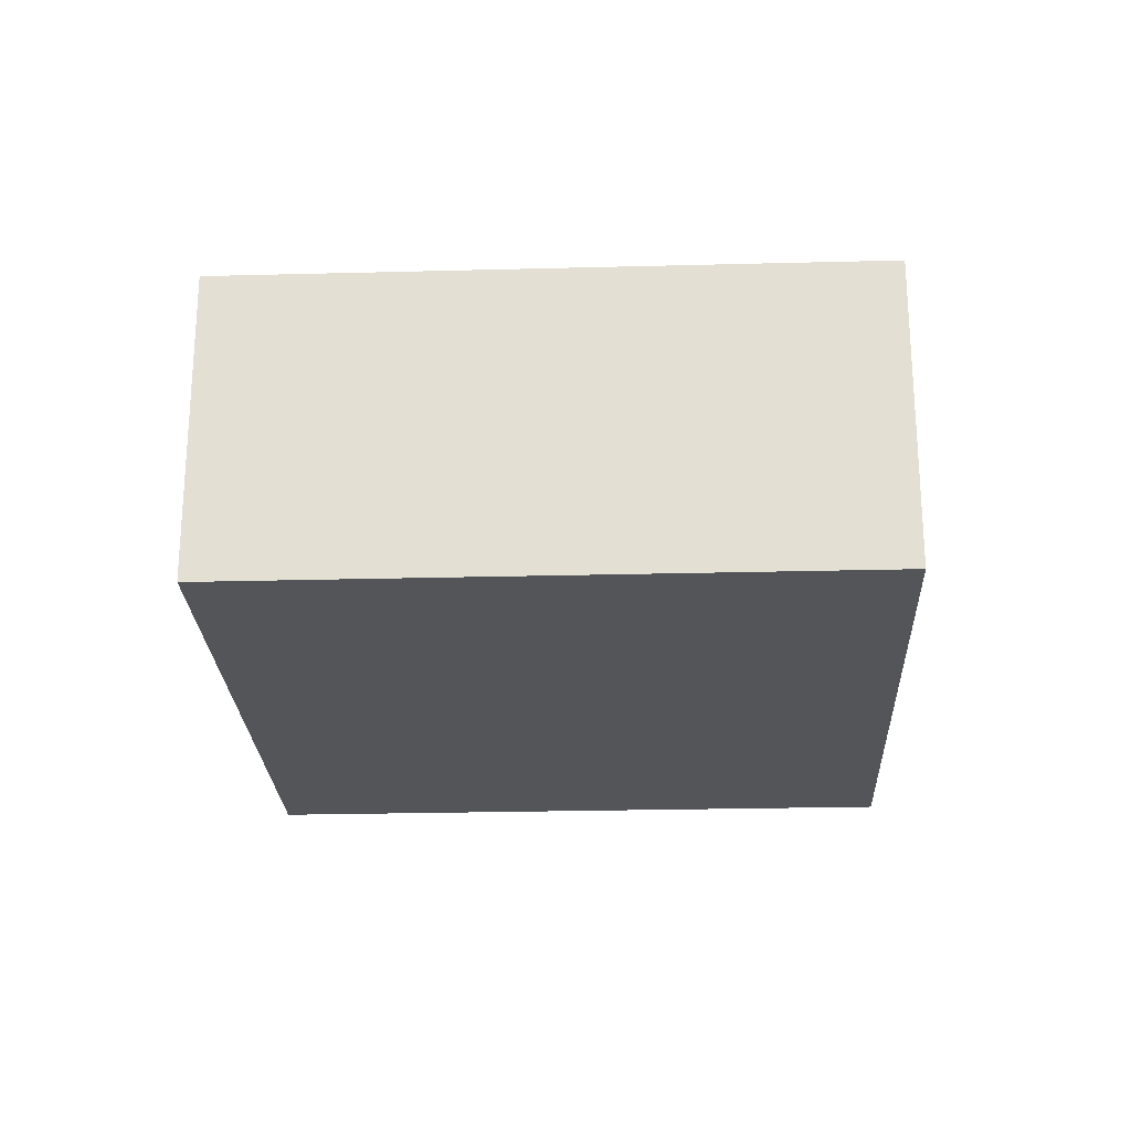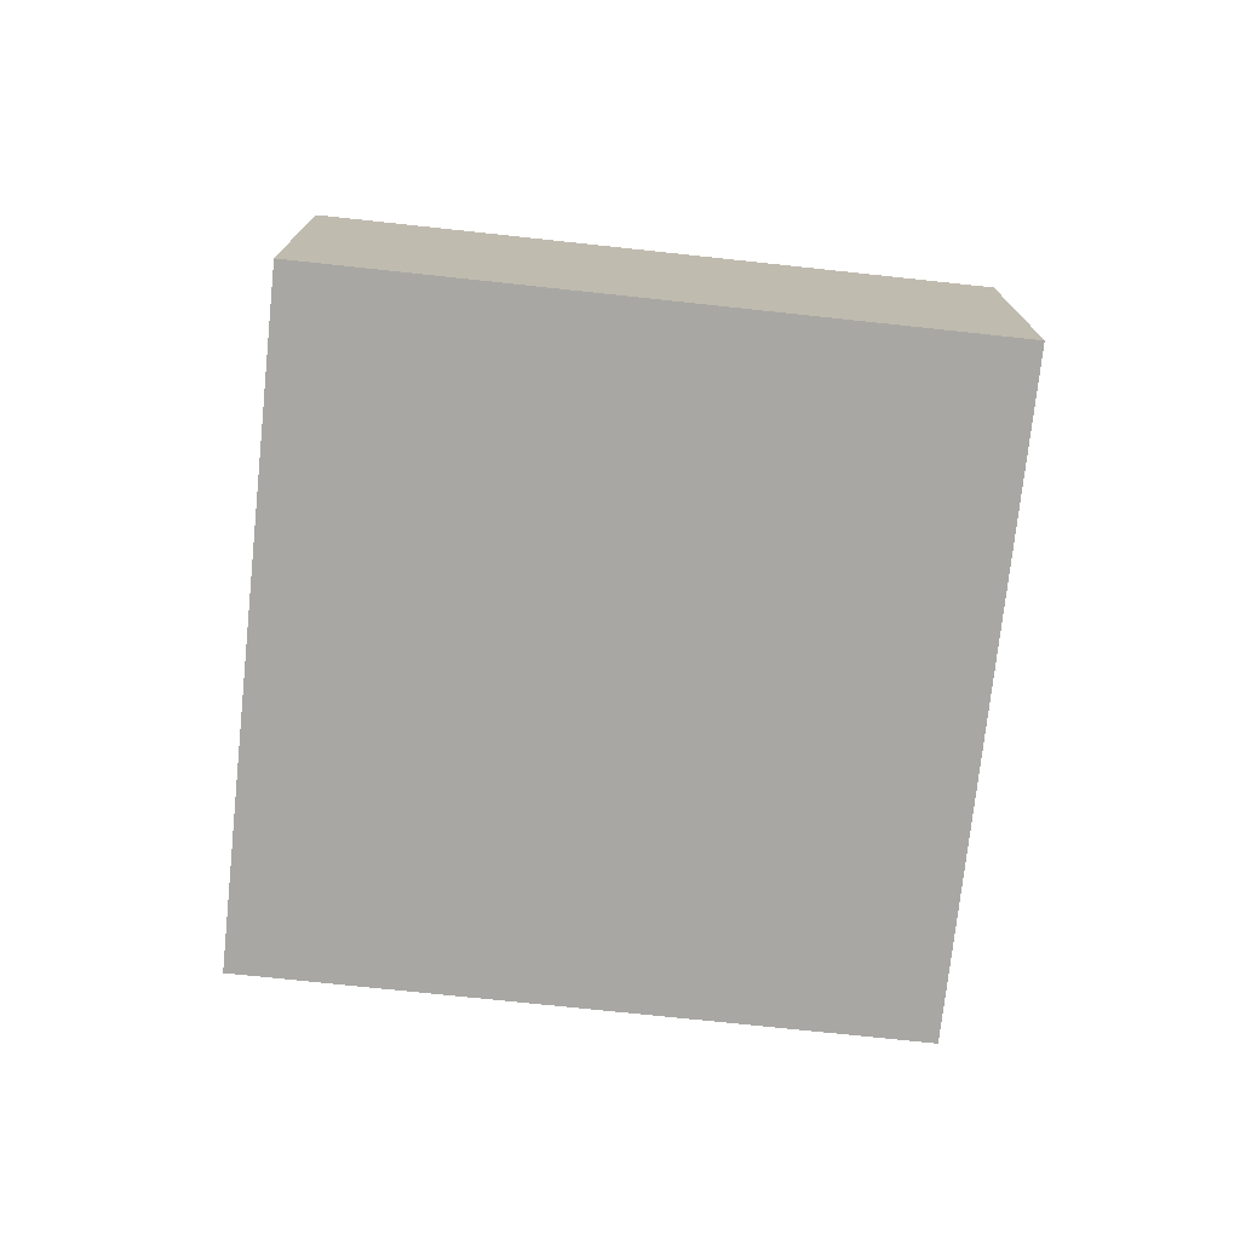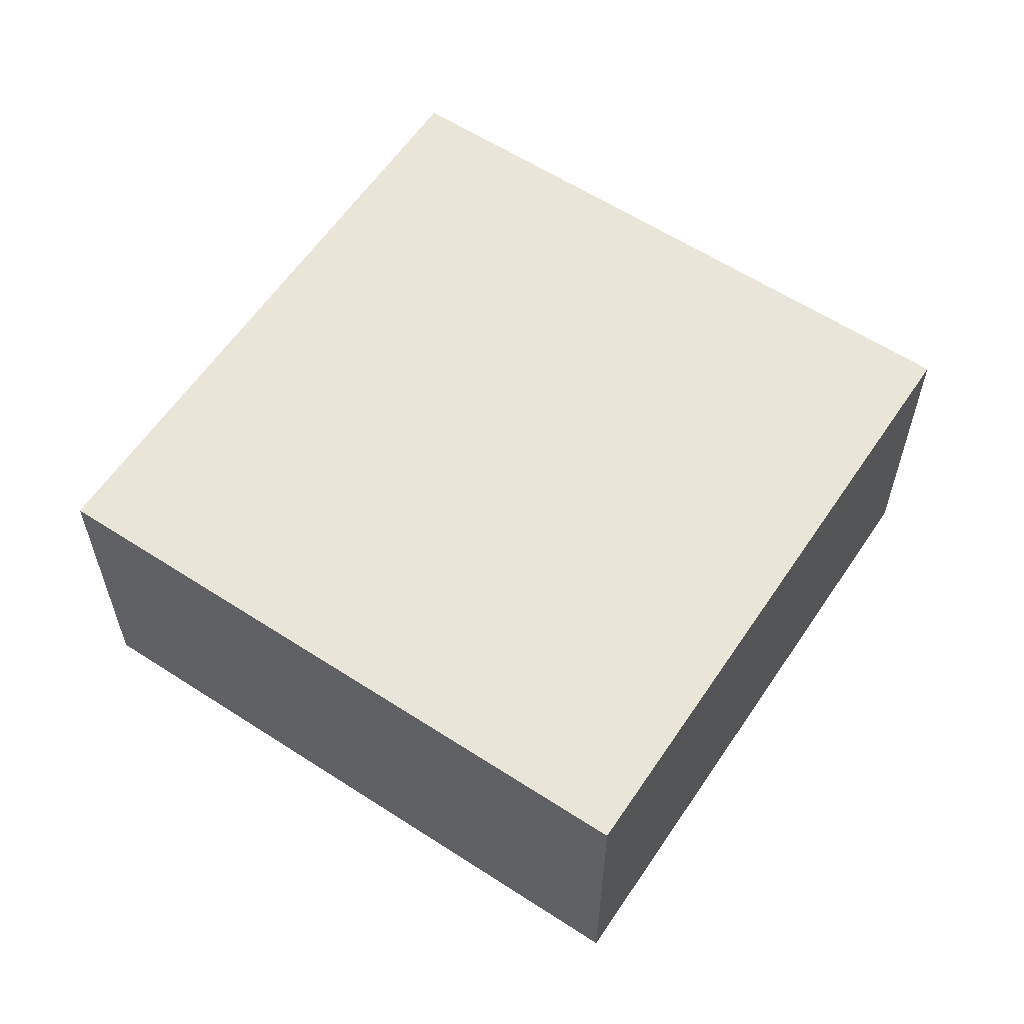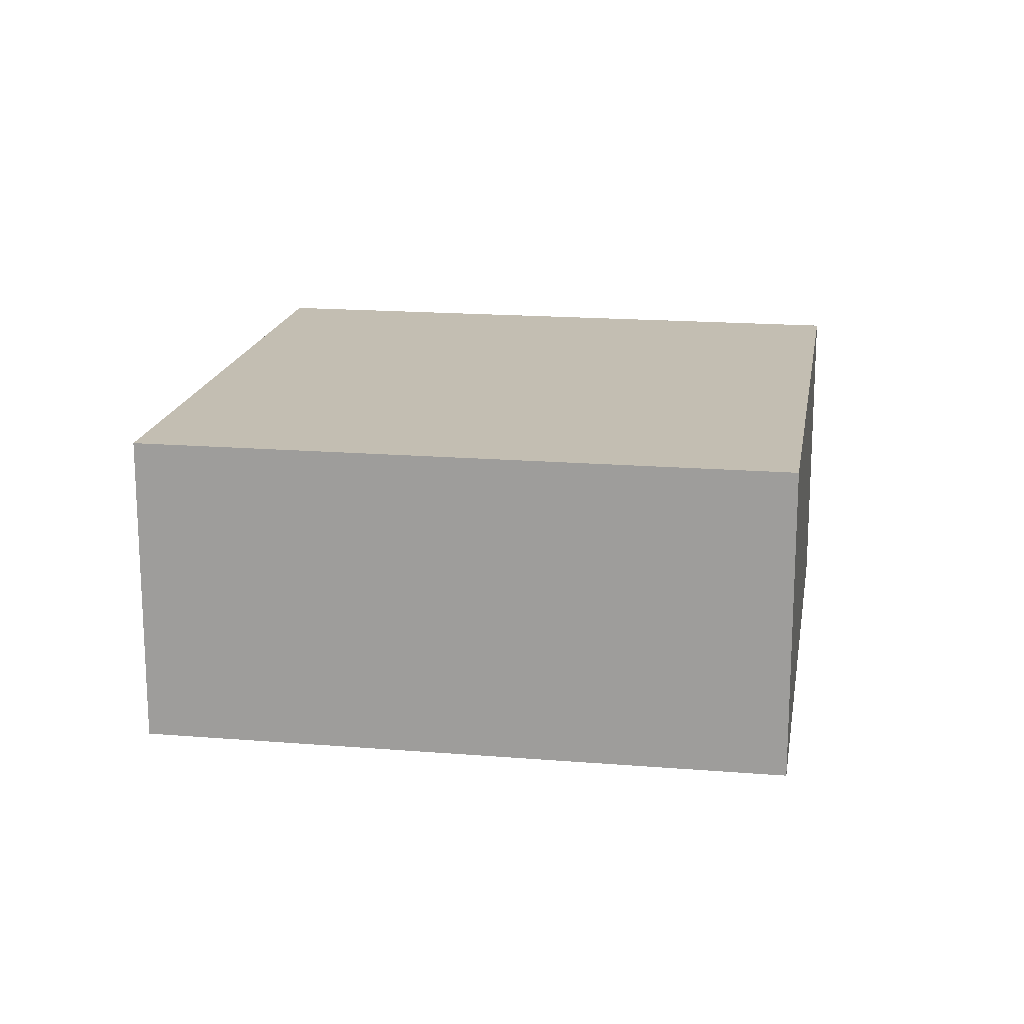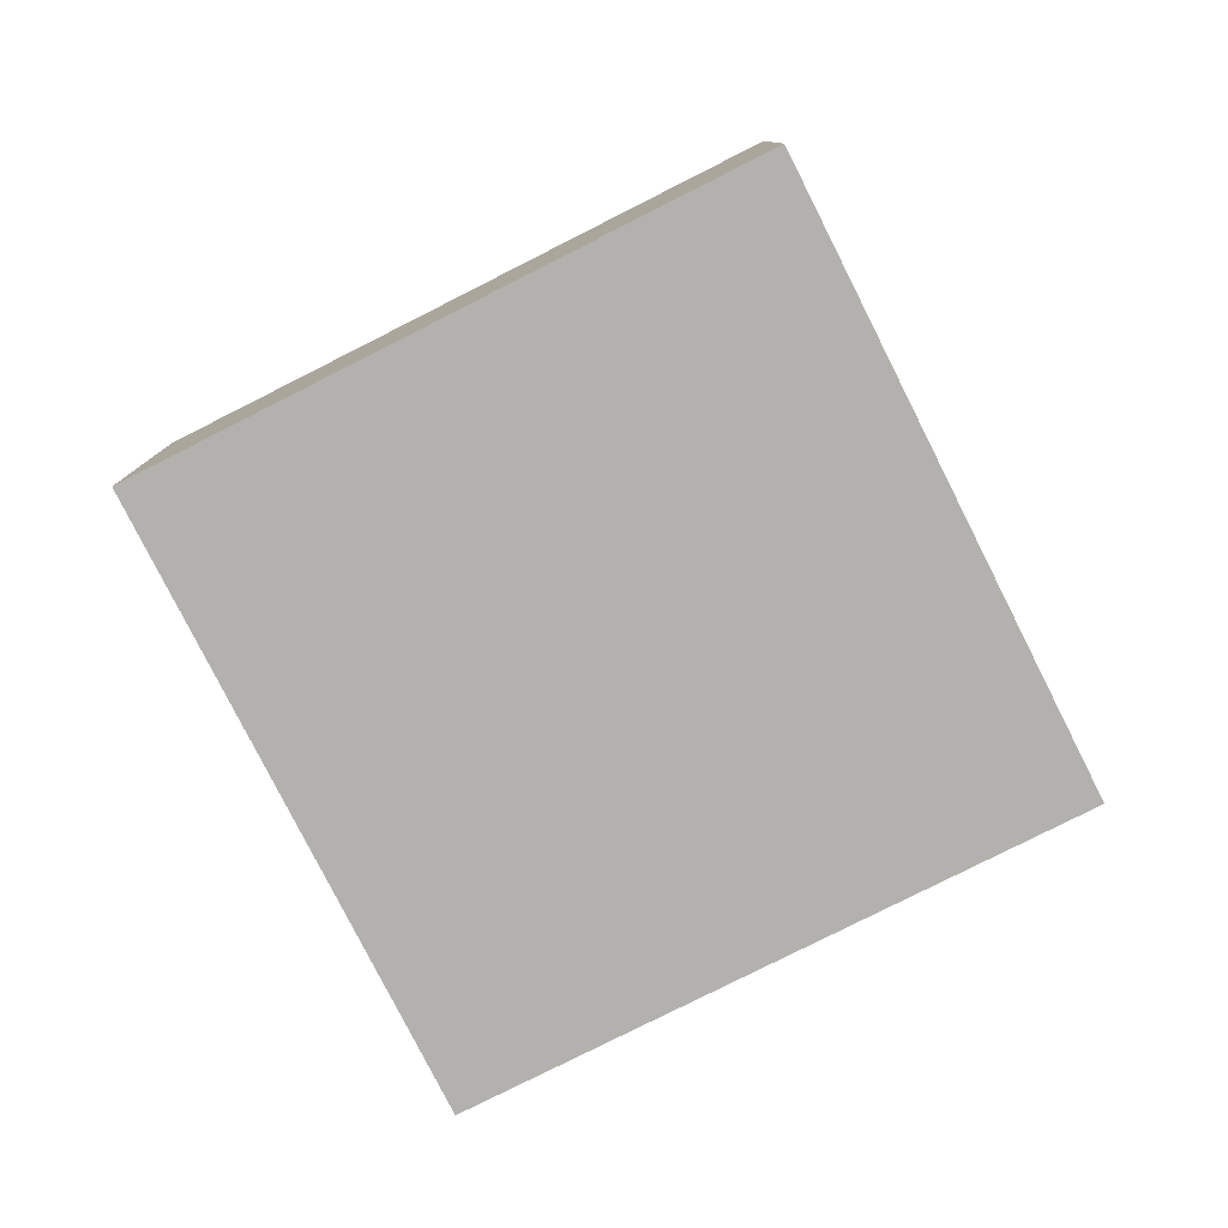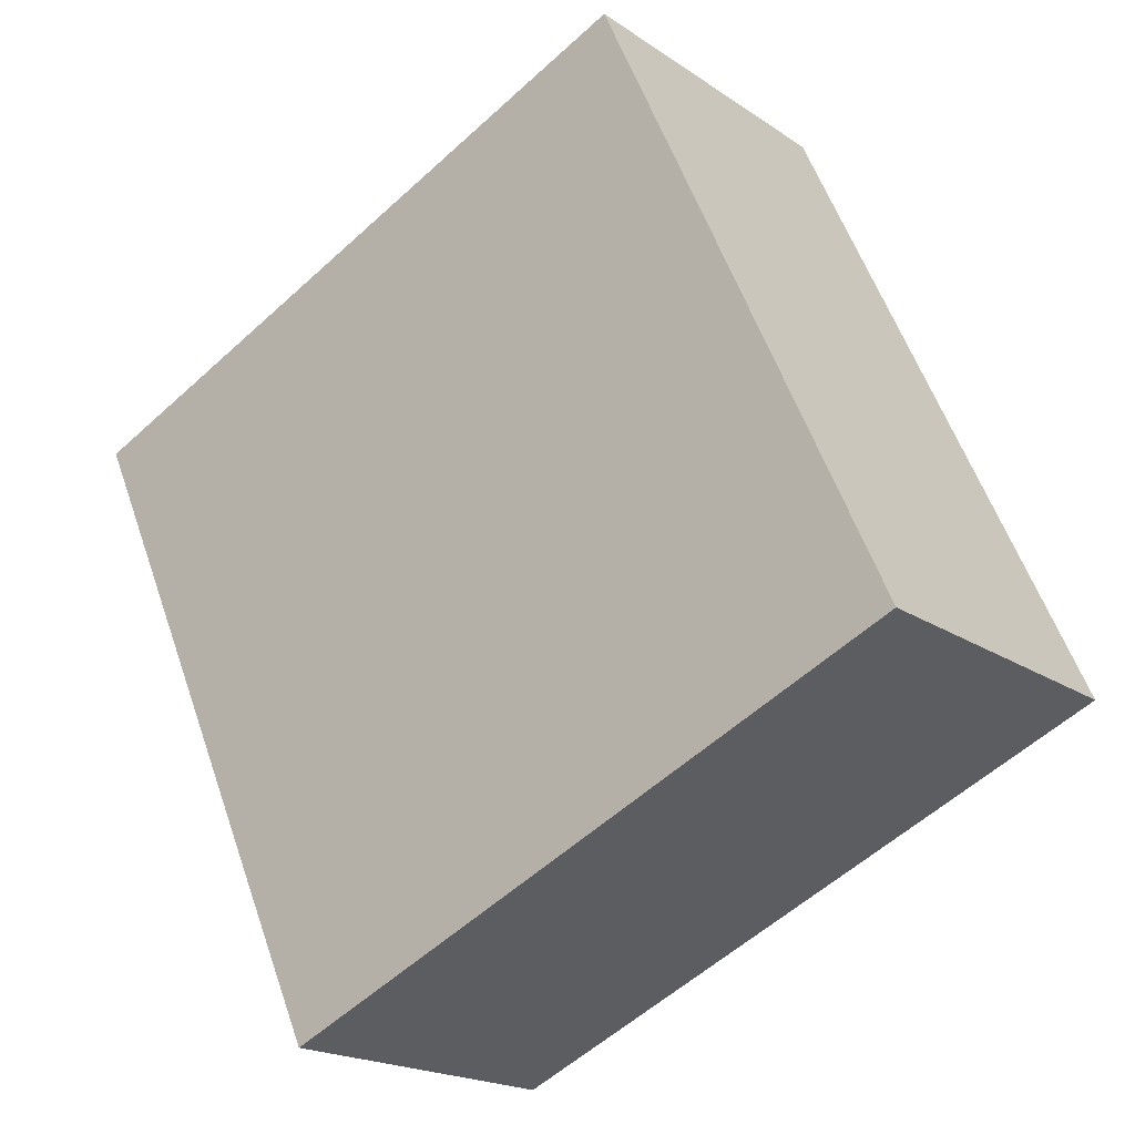
<metadata>
{"format":"obj","ext":"obj","renderer":"f3d","projection":"perspective","resolution":1024,"background":"white","views":[{"elev":-24.2,"azim":-63.3,"up":"+Y"},{"elev":-74.5,"azim":-71.9,"up":"+Y"},{"elev":59.7,"azim":-32.1,"up":"+Y"},{"elev":17.4,"azim":123.4,"up":"+Y"},{"elev":-79.2,"azim":141.0,"up":"+Y"},{"elev":-19.0,"azim":-141.9,"up":"+Z"}]}
</metadata>
<code>
v  3.61 1.461 0.587
v  1.258 1.461 2.798
v  4.042 1.461 1.547
v  3.122 1.461 -0.5
v  2.784 1.461 -1.251
v  0 1.461 8.946e-17
v  4.042 -9.473e-17 1.547
v  3.61 -3.594e-17 0.587
v  3.122 3.062e-17 -0.5
v  2.784 7.66e-17 -1.251
v  0 0 0
v  1.258 -1.713e-16 2.798
g defaultobject
f 1 2 3
f 2 1 4
f 2 4 5
f 2 5 6
f 7 1 3
f 1 7 8
f 1 8 4
f 4 8 9
f 4 9 5
f 5 9 10
f 10 6 5
f 6 10 11
f 11 2 6
f 2 11 12
f 12 3 2
f 3 12 7
f 9 11 10
f 11 9 8
f 11 8 7
f 11 7 12

</code>
